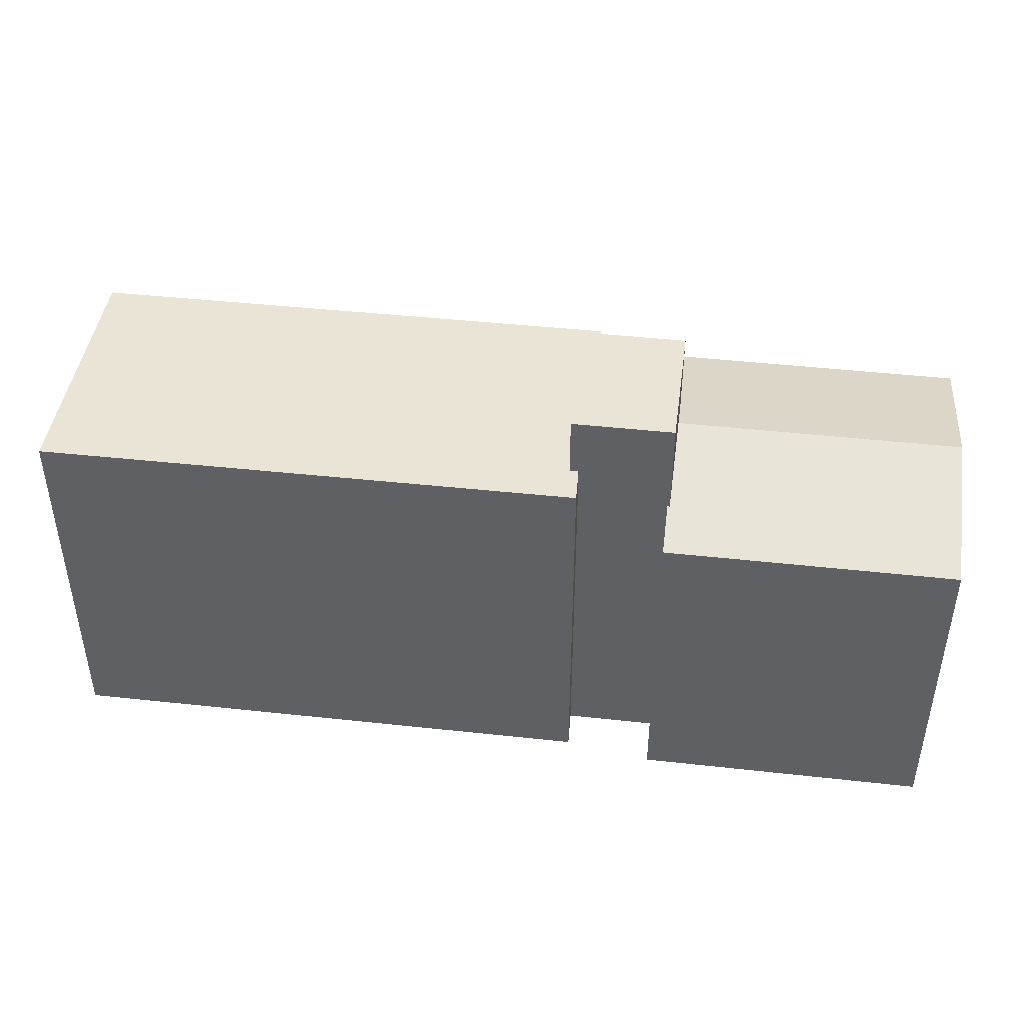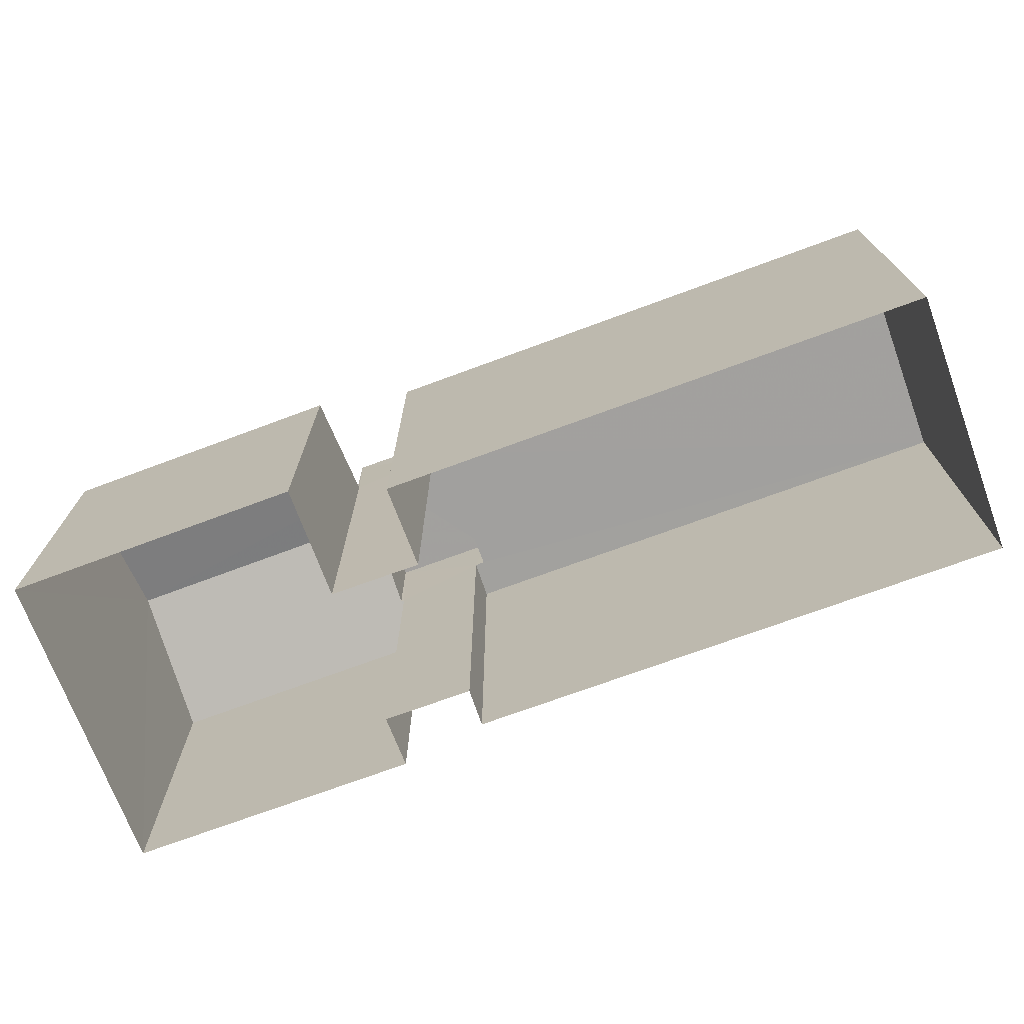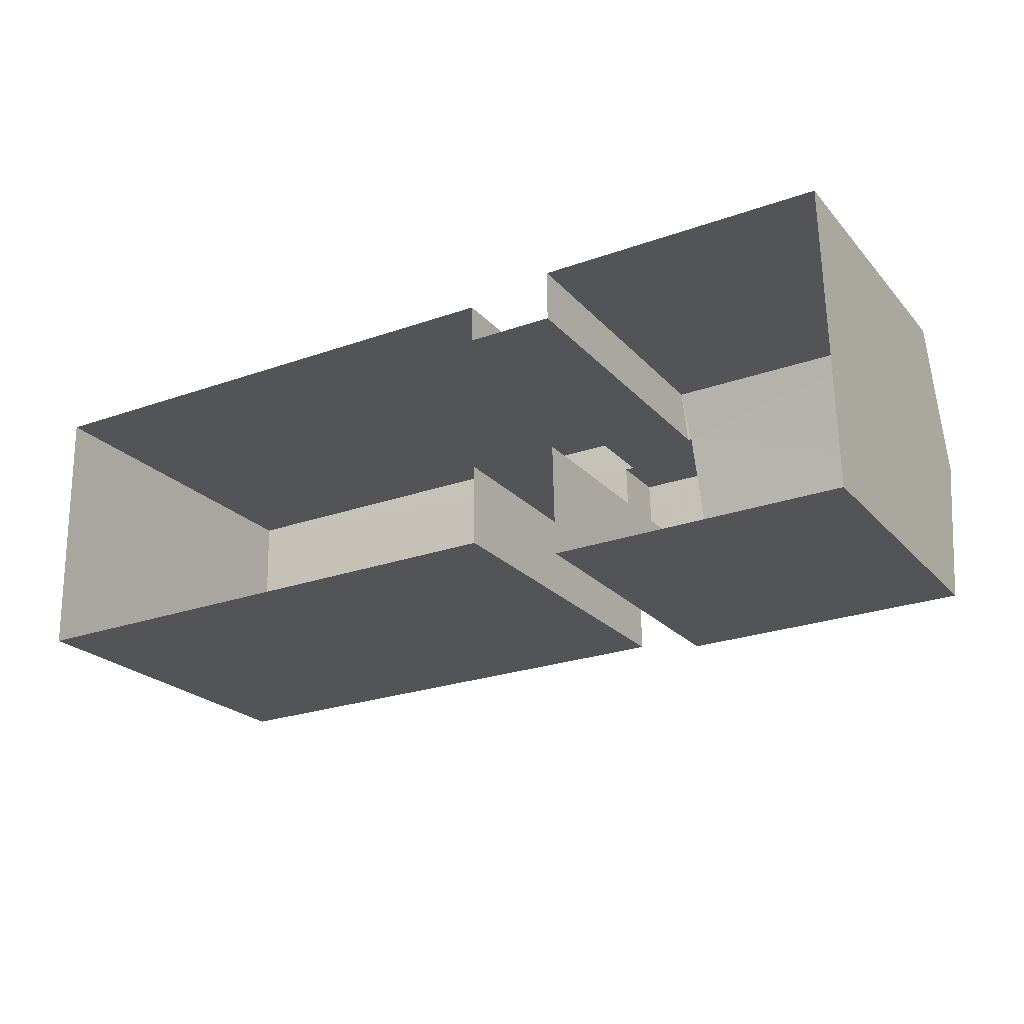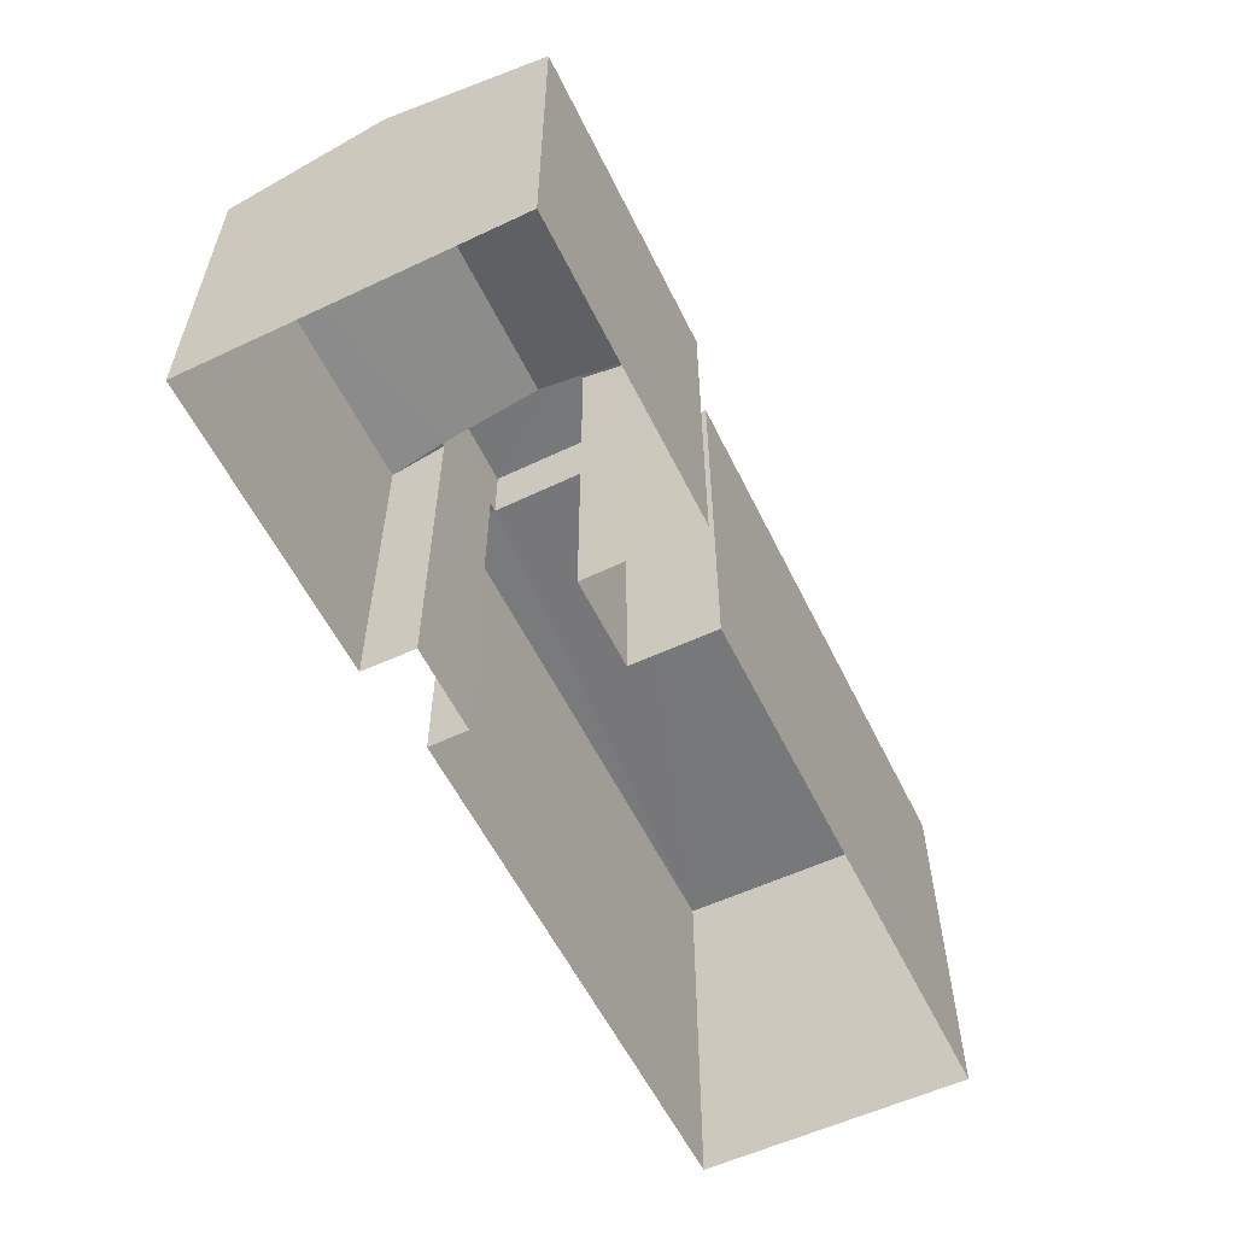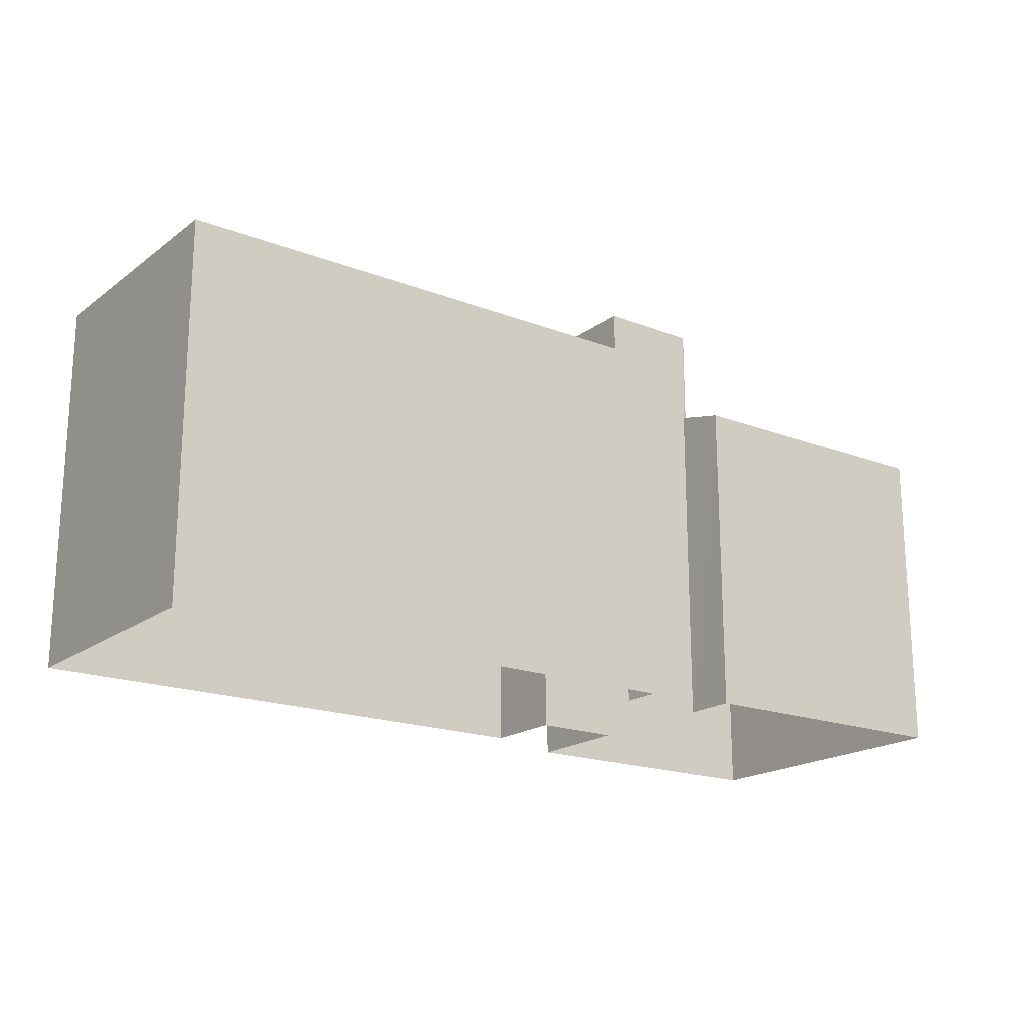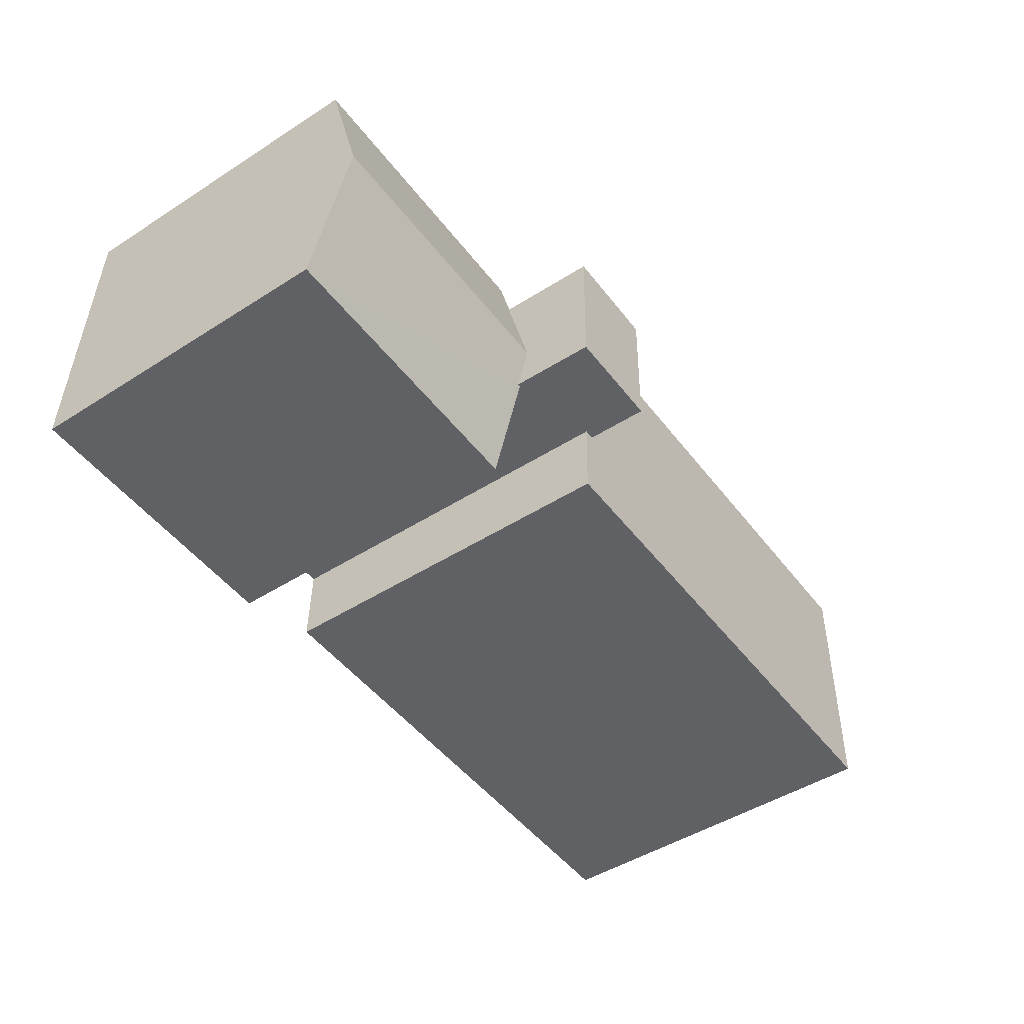
<metadata>
{"format":"obj","ext":"obj","renderer":"f3d","projection":"perspective","resolution":1024,"background":"white","views":[{"elev":43.7,"azim":-173.8,"up":"+Z"},{"elev":-71.9,"azim":19.2,"up":"+Z"},{"elev":-22.6,"azim":-150.1,"up":"+Y"},{"elev":-57.3,"azim":-65.2,"up":"+Z"},{"elev":-18.9,"azim":142.6,"up":"+Z"},{"elev":-47.3,"azim":-54.2,"up":"+Y"}]}
</metadata>
<code>
v -3.725e+05 -1.042e+05 29.43
v -3.725e+05 -1.042e+05 29.43
v -3.725e+05 -1.042e+05 29.43
v -3.725e+05 -1.042e+05 29.43
v -3.725e+05 -1.042e+05 29.43
v -3.725e+05 -1.042e+05 29.43
v -3.725e+05 -1.042e+05 29.43
v -3.725e+05 -1.042e+05 29.43
v -3.725e+05 -1.042e+05 29.43
v -3.725e+05 -1.042e+05 29.43
v -3.725e+05 -1.042e+05 29.43
v -3.725e+05 -1.042e+05 29.43
v -3.725e+05 -1.042e+05 40.64
v -3.725e+05 -1.042e+05 40.64
v -3.725e+05 -1.042e+05 40.64
v -3.725e+05 -1.042e+05 40.64
v -3.725e+05 -1.042e+05 40.64
v -3.725e+05 -1.042e+05 40.64
v -3.725e+05 -1.042e+05 40.64
v -3.725e+05 -1.042e+05 40.64
v -3.725e+05 -1.042e+05 42.5
v -3.725e+05 -1.042e+05 42.5
v -3.725e+05 -1.042e+05 42.5
v -3.725e+05 -1.042e+05 42.5
v -3.725e+05 -1.042e+05 40.32
v -3.725e+05 -1.042e+05 40.32
v -3.725e+05 -1.042e+05 39.99
v -3.725e+05 -1.042e+05 39.14
v -3.725e+05 -1.042e+05 39.14
v -3.725e+05 -1.042e+05 39.99
v -3.725e+05 -1.042e+05 39.55
v -3.725e+05 -1.042e+05 39.14
v -3.725e+05 -1.042e+05 39.14
v -3.725e+05 -1.042e+05 39.55
f 1 2 3
f 4 2 5
f 6 7 8
f 3 9 1
f 10 11 12
f 8 11 10
f 5 1 7
f 7 1 11
f 2 1 5
f 7 11 8
f 13 14 15
f 13 15 16
f 14 17 15
f 18 17 19
f 18 19 20
f 15 17 18
f 21 22 23
f 21 24 22
f 25 26 27
f 26 28 27
f 27 29 30
f 27 28 29
f 26 31 32
f 32 31 33
f 26 25 31
f 33 31 34
f 25 21 23
f 23 31 25
f 27 21 25
f 14 9 3
f 14 13 9
f 32 6 8
f 32 33 6
f 15 24 16
f 1 16 30
f 11 1 30
f 16 24 21
f 30 21 27
f 30 16 21
f 14 3 2
f 17 14 2
f 32 8 26
f 8 10 26
f 10 28 26
f 15 22 24
f 15 18 22
f 28 10 12
f 29 28 12
f 17 2 4
f 19 17 4
f 11 29 12
f 11 30 29
f 5 19 4
f 5 20 19
f 1 9 13
f 16 1 13
f 22 18 20
f 20 5 34
f 5 7 34
f 22 20 23
f 23 34 31
f 20 34 23
f 33 34 7
f 6 33 7

</code>
